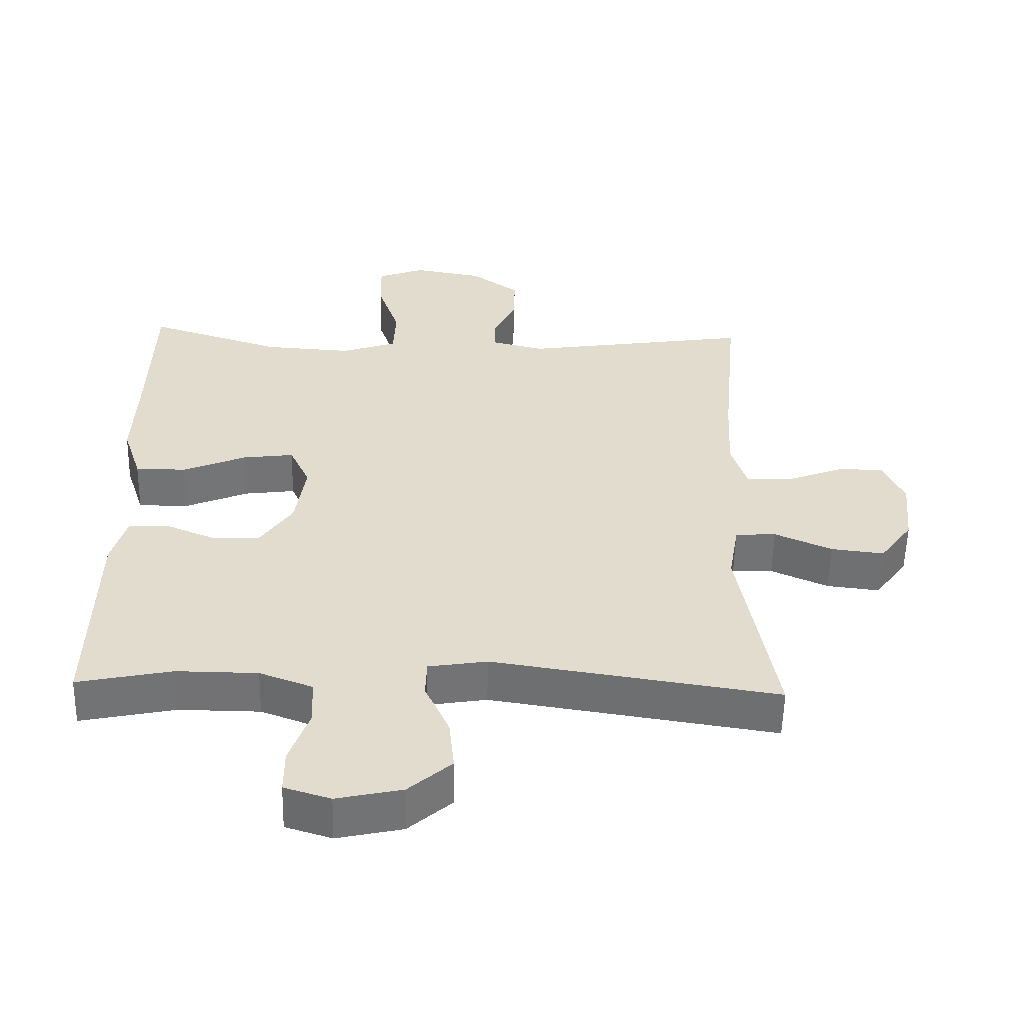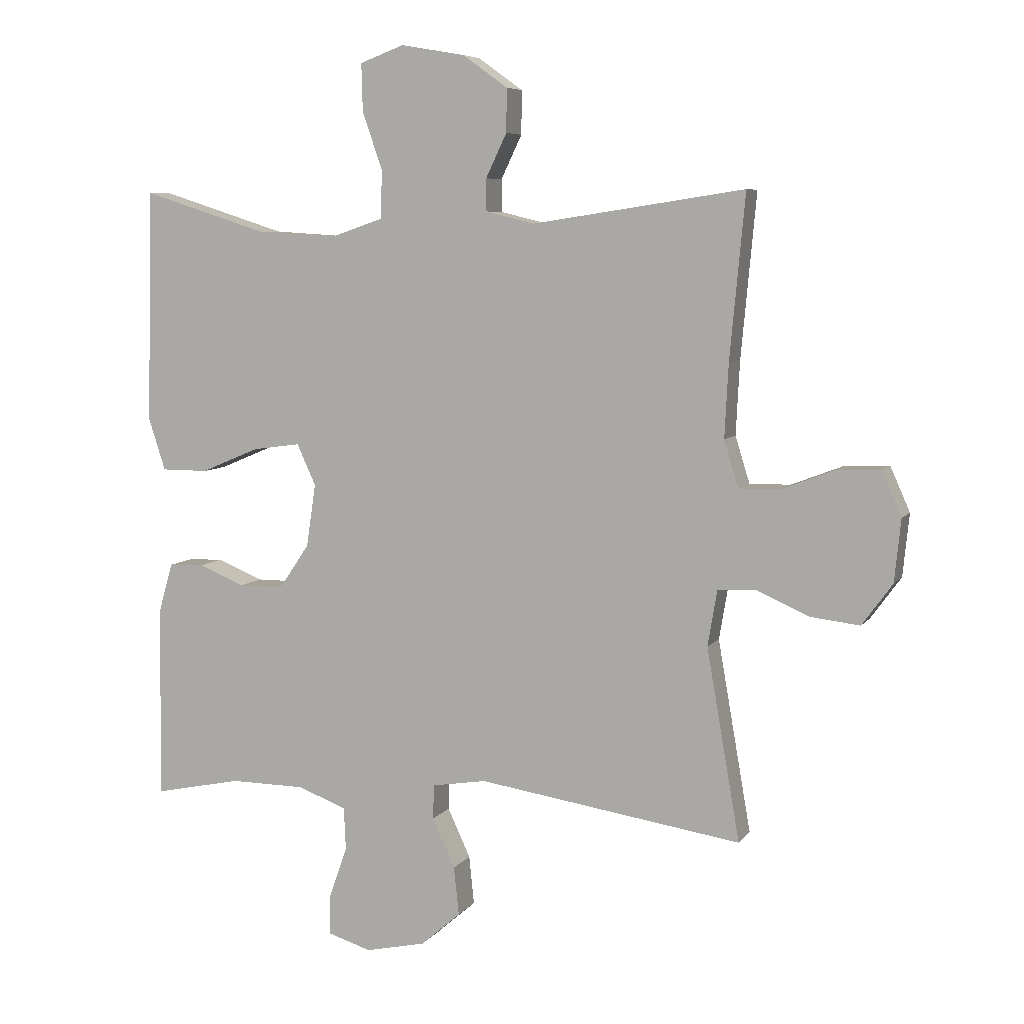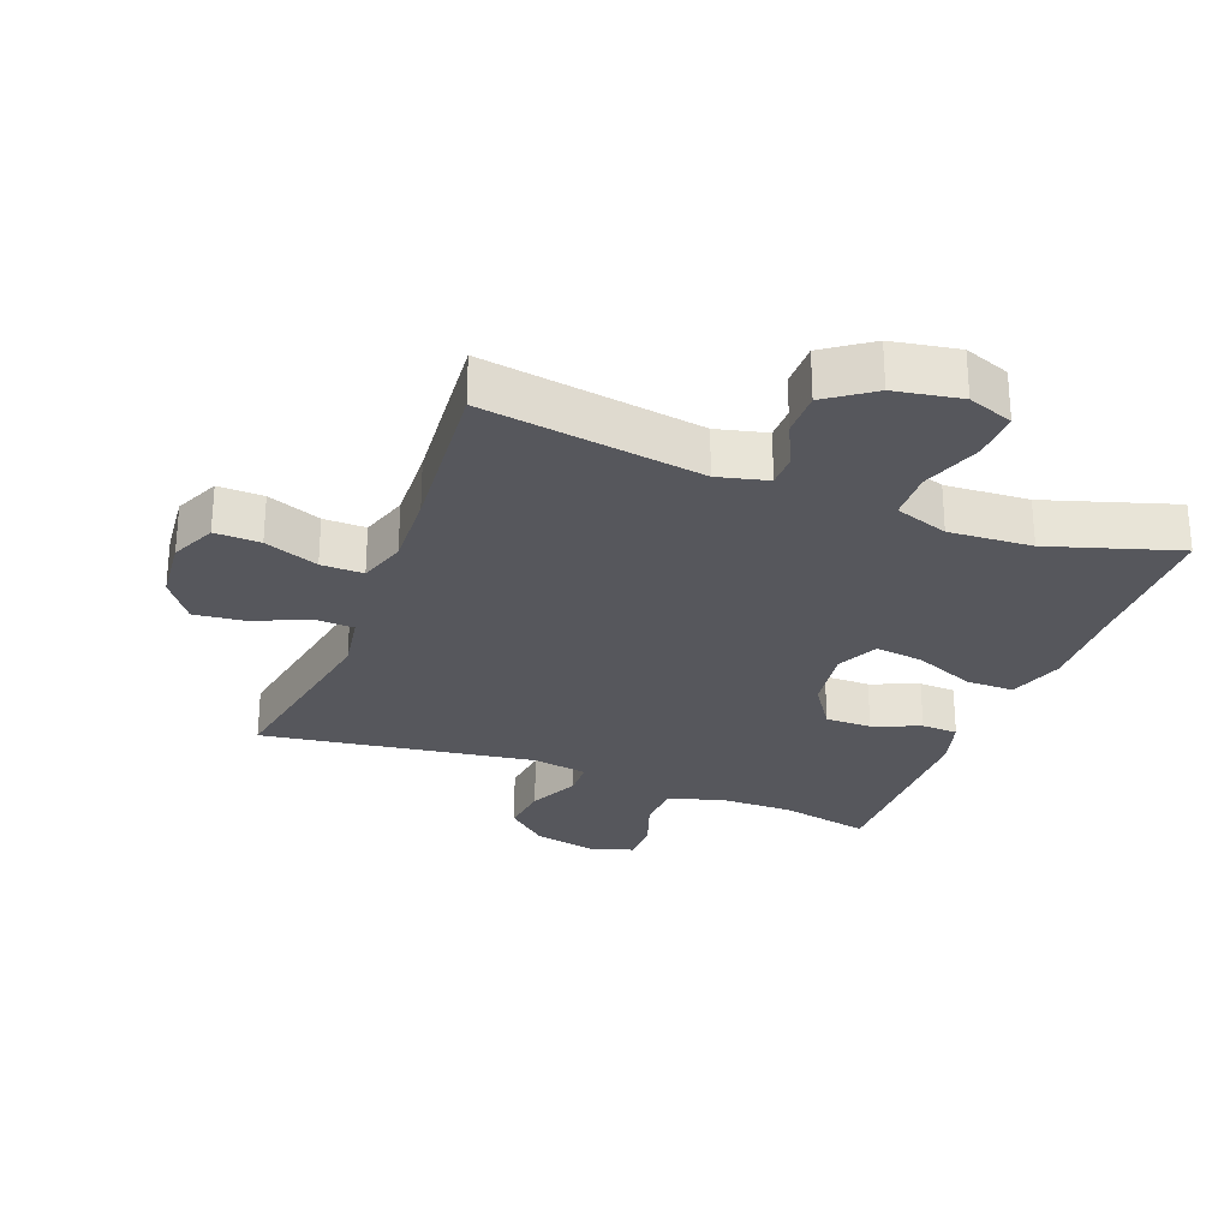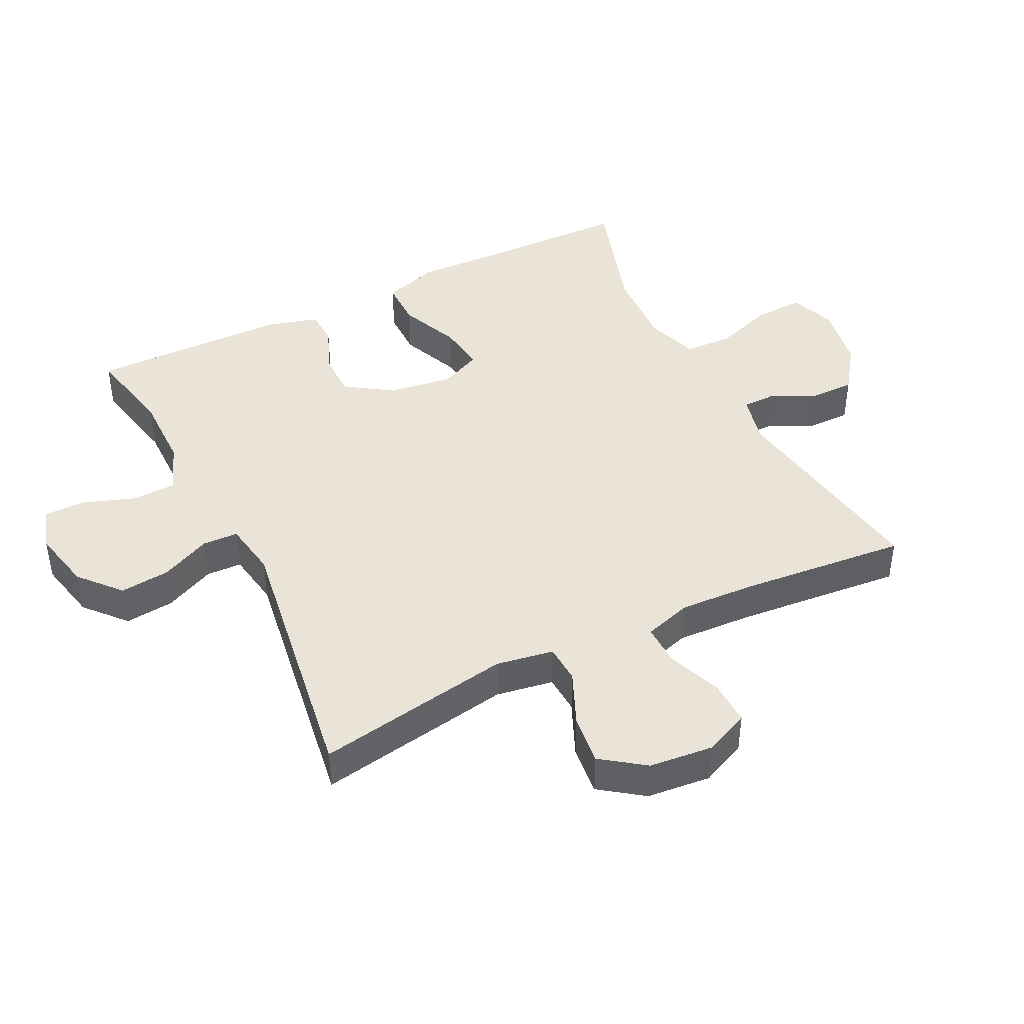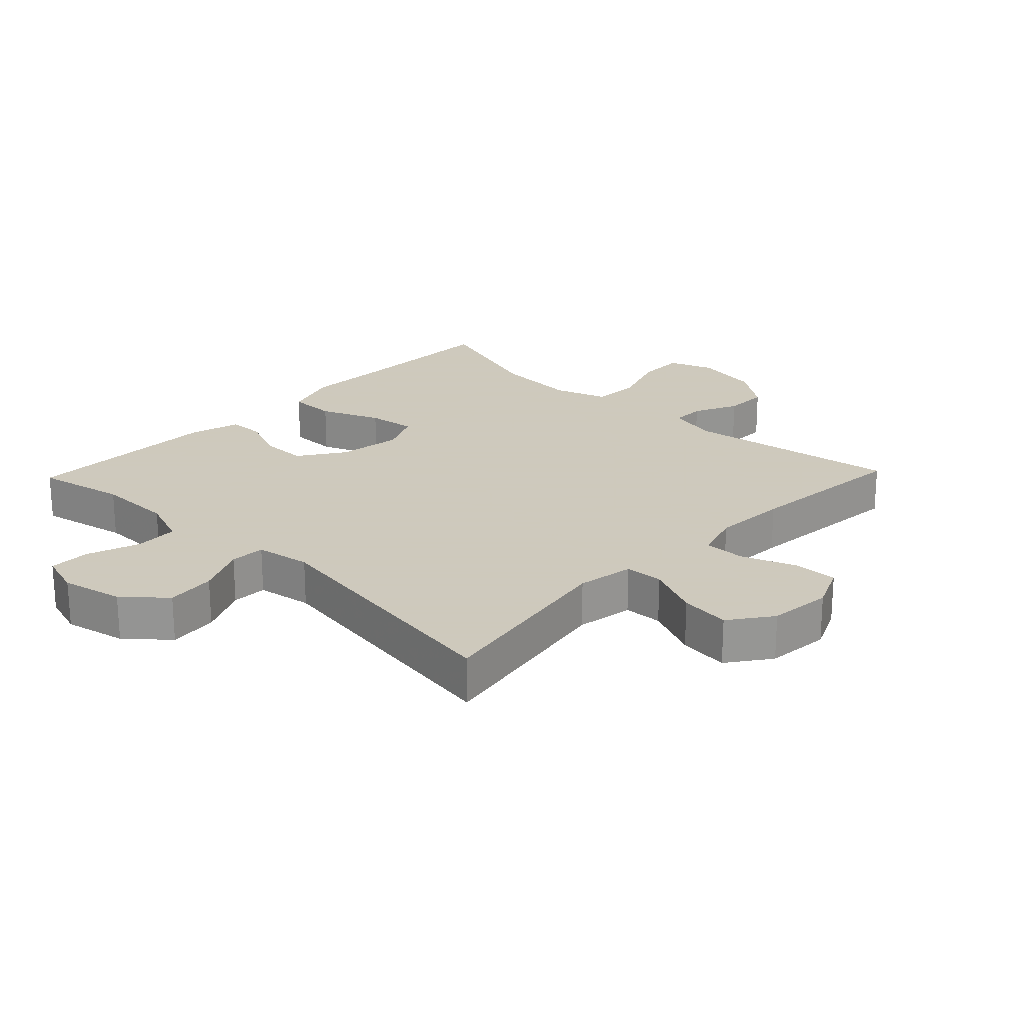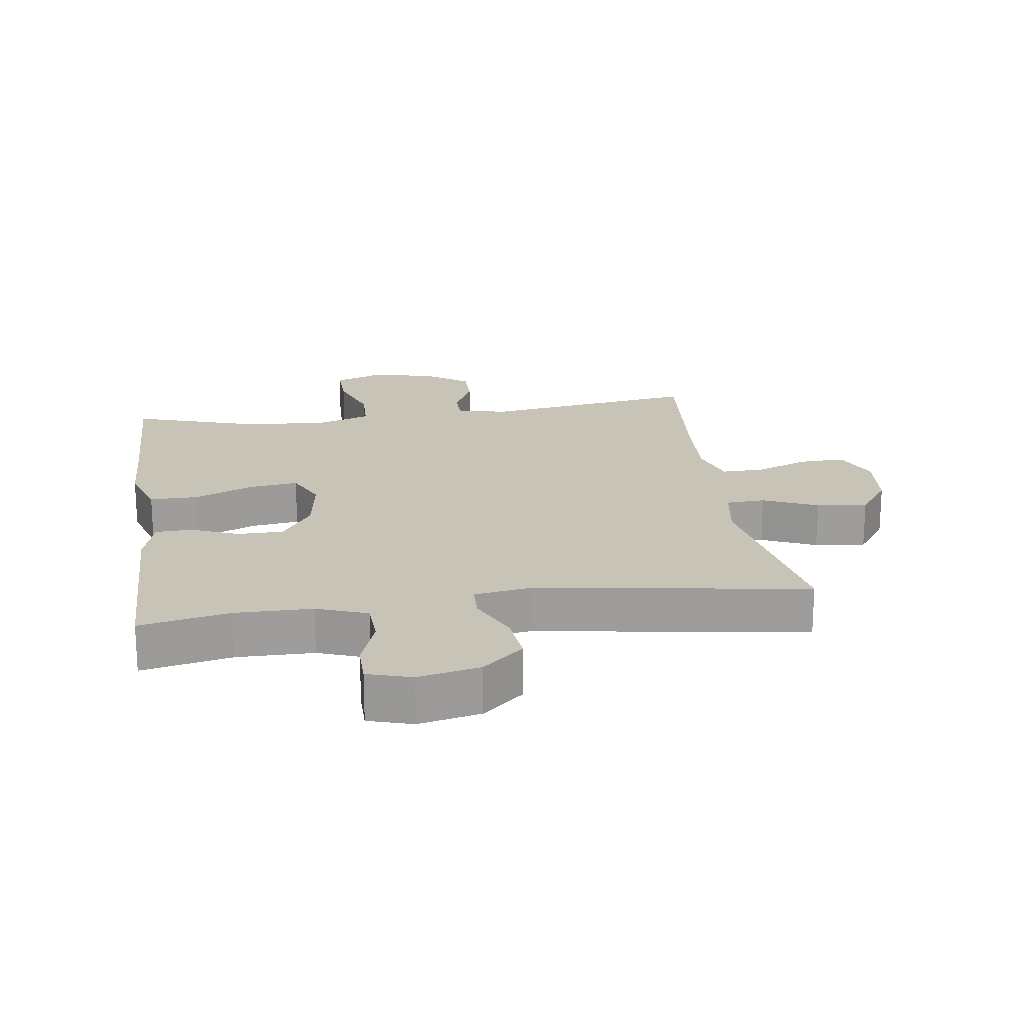
<metadata>
{"format":"obj","ext":"obj","renderer":"f3d","projection":"perspective","resolution":1024,"background":"white","views":[{"elev":-55.7,"azim":178.7,"up":"+Z"},{"elev":6.8,"azim":-160.4,"up":"+Z"},{"elev":-27.5,"azim":-21.1,"up":"+Y"},{"elev":43.0,"azim":-116.5,"up":"+Y"},{"elev":22.6,"azim":-136.3,"up":"+Y"},{"elev":19.8,"azim":171.8,"up":"+Y"}]}
</metadata>
<code>
v -0.5 0.07 0.5
v -0.163 0.07 0.449
v -0.086 0.07 0.468
v -0.086 0.07 0.519
v -0.119 0.07 0.588
v -0.12 0.07 0.657
v -0.049 0.07 0.708
v 0.053 0.07 0.726
v 0.123 0.07 0.7
v 0.121 0.07 0.625
v 0.089 0.07 0.532
v 0.092 0.07 0.457
v 0.174 0.07 0.429
v 0.302 0.07 0.437
v 0.5 0.07 0.5
v 0.505 0.07 0.267
v 0.51 0.07 0.132
v 0.482 0.07 0.046
v 0.408 0.07 0.046
v 0.315 0.07 0.085
v 0.24 0.07 0.095
v 0.21 0.07 0.03
v 0.225 0.07 -0.07
v 0.273 0.07 -0.141
v 0.344 0.07 -0.141
v 0.417 0.07 -0.111
v 0.473 0.07 -0.113
v 0.495 0.07 -0.19
v 0.5 0.07 -0.5
v 0.361 0.07 -0.471
v 0.242 0.07 -0.472
v 0.164 0.07 -0.501
v 0.161 0.07 -0.569
v 0.19 0.07 -0.651
v 0.19 0.07 -0.715
v 0.122 0.07 -0.736
v 0.026 0.07 -0.715
v -0.037 0.07 -0.66
v -0.029 0.07 -0.583
v 0.007 0.07 -0.505
v 0.005 0.07 -0.45
v -0.081 0.07 -0.436
v -0.5 0.07 -0.5
v -0.447 0.07 -0.196
v -0.462 0.07 -0.107
v -0.522 0.07 -0.104
v -0.606 0.07 -0.141
v -0.684 0.07 -0.15
v -0.732 0.07 -0.084
v -0.742 0.07 0.015
v -0.711 0.07 0.085
v -0.641 0.07 0.083
v -0.558 0.07 0.051
v -0.493 0.07 0.05
v -0.47 0.07 0.124
v -0.476 0.07 0.241
v -0.5 0 0.5
v -0.163 0 0.449
v -0.086 0 0.468
v -0.086 0 0.519
v -0.119 0 0.588
v -0.12 0 0.657
v -0.049 0 0.708
v 0.053 0 0.726
v 0.123 0 0.7
v 0.121 0 0.625
v 0.089 0 0.532
v 0.092 0 0.457
v 0.174 0 0.429
v 0.302 0 0.437
v 0.5 0 0.5
v 0.505 0 0.267
v 0.51 0 0.132
v 0.482 0 0.046
v 0.408 0 0.046
v 0.315 0 0.085
v 0.24 0 0.095
v 0.21 0 0.03
v 0.225 0 -0.07
v 0.273 0 -0.141
v 0.344 0 -0.141
v 0.417 0 -0.111
v 0.473 0 -0.113
v 0.495 0 -0.19
v 0.5 0 -0.5
v 0.361 0 -0.471
v 0.242 0 -0.472
v 0.164 0 -0.501
v 0.161 0 -0.569
v 0.19 0 -0.651
v 0.19 0 -0.715
v 0.122 0 -0.736
v 0.026 0 -0.715
v -0.037 0 -0.66
v -0.029 0 -0.583
v 0.007 0 -0.505
v 0.005 0 -0.45
v -0.081 0 -0.436
v -0.5 0 -0.5
v -0.447 0 -0.196
v -0.462 0 -0.107
v -0.522 0 -0.104
v -0.606 0 -0.141
v -0.684 0 -0.15
v -0.732 0 -0.084
v -0.742 0 0.015
v -0.711 0 0.085
v -0.641 0 0.083
v -0.558 0 0.051
v -0.493 0 0.05
v -0.47 0 0.124
v -0.476 0 0.241
f 50 51 52 53
f 50 53 54
f 49 50 54
f 46 47 48 49
f 45 46 49 54
f 42 43 44
f 41 42 44 45
f 37 38 39 40
f 37 40 41
f 36 37 41
f 33 34 35 36
f 32 33 36 41
f 31 32 41 45
f 27 28 29 30
f 25 26 27 30
f 24 25 30 31
f 23 24 31 45
f 17 18 19 20
f 16 17 20 21
f 14 15 16 21
f 13 14 21 22
f 8 9 10 11
f 8 11 12
f 7 8 12
f 4 5 6 7
f 3 4 7 12
f 2 3 12 13
f 56 1 2
f 55 56 2 13
f 54 55 13 22
f 22 23 45 54
f 109 108 107 106
f 110 109 106
f 110 106 105
f 105 104 103 102
f 110 105 102 101
f 100 99 98
f 101 100 98 97
f 96 95 94 93
f 97 96 93
f 97 93 92
f 92 91 90 89
f 97 92 89 88
f 101 97 88 87
f 86 85 84 83
f 86 83 82 81
f 87 86 81 80
f 101 87 80 79
f 76 75 74 73
f 77 76 73 72
f 77 72 71 70
f 78 77 70 69
f 67 66 65 64
f 68 67 64
f 68 64 63
f 63 62 61 60
f 68 63 60 59
f 69 68 59 58
f 58 57 112
f 69 58 112 111
f 78 69 111 110
f 110 101 79 78
f 1 57 58 2
f 2 58 59 3
f 3 59 60 4
f 4 60 61 5
f 5 61 62 6
f 6 62 63 7
f 7 63 64 8
f 8 64 65 9
f 9 65 66 10
f 10 66 67 11
f 11 67 68 12
f 12 68 69 13
f 13 69 70 14
f 14 70 71 15
f 15 71 72 16
f 16 72 73 17
f 17 73 74 18
f 18 74 75 19
f 19 75 76 20
f 20 76 77 21
f 21 77 78 22
f 22 78 79 23
f 23 79 80 24
f 24 80 81 25
f 25 81 82 26
f 26 82 83 27
f 27 83 84 28
f 28 84 85 29
f 29 85 86 30
f 30 86 87 31
f 31 87 88 32
f 32 88 89 33
f 33 89 90 34
f 34 90 91 35
f 35 91 92 36
f 36 92 93 37
f 37 93 94 38
f 38 94 95 39
f 39 95 96 40
f 40 96 97 41
f 41 97 98 42
f 42 98 99 43
f 43 99 100 44
f 44 100 101 45
f 45 101 102 46
f 46 102 103 47
f 47 103 104 48
f 48 104 105 49
f 49 105 106 50
f 50 106 107 51
f 51 107 108 52
f 52 108 109 53
f 53 109 110 54
f 54 110 111 55
f 55 111 112 56
f 56 112 57 1

</code>
